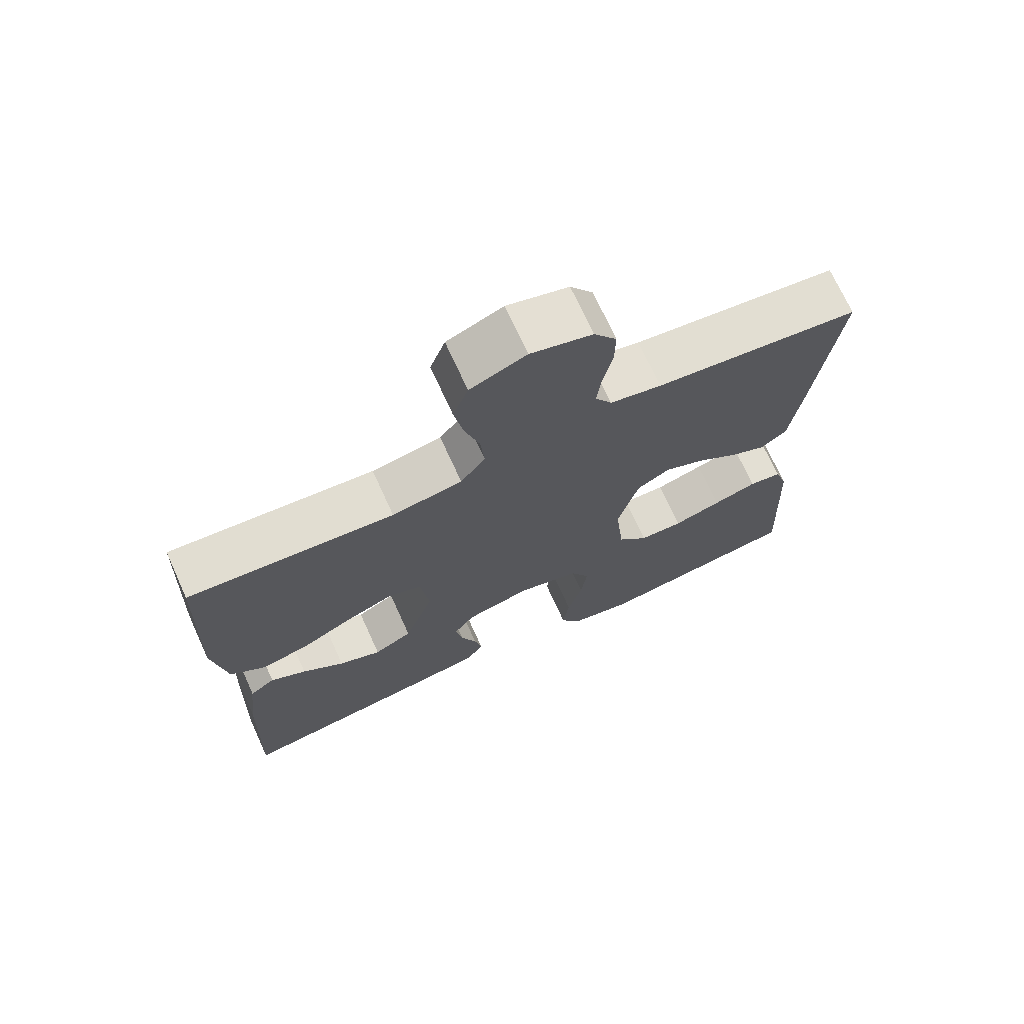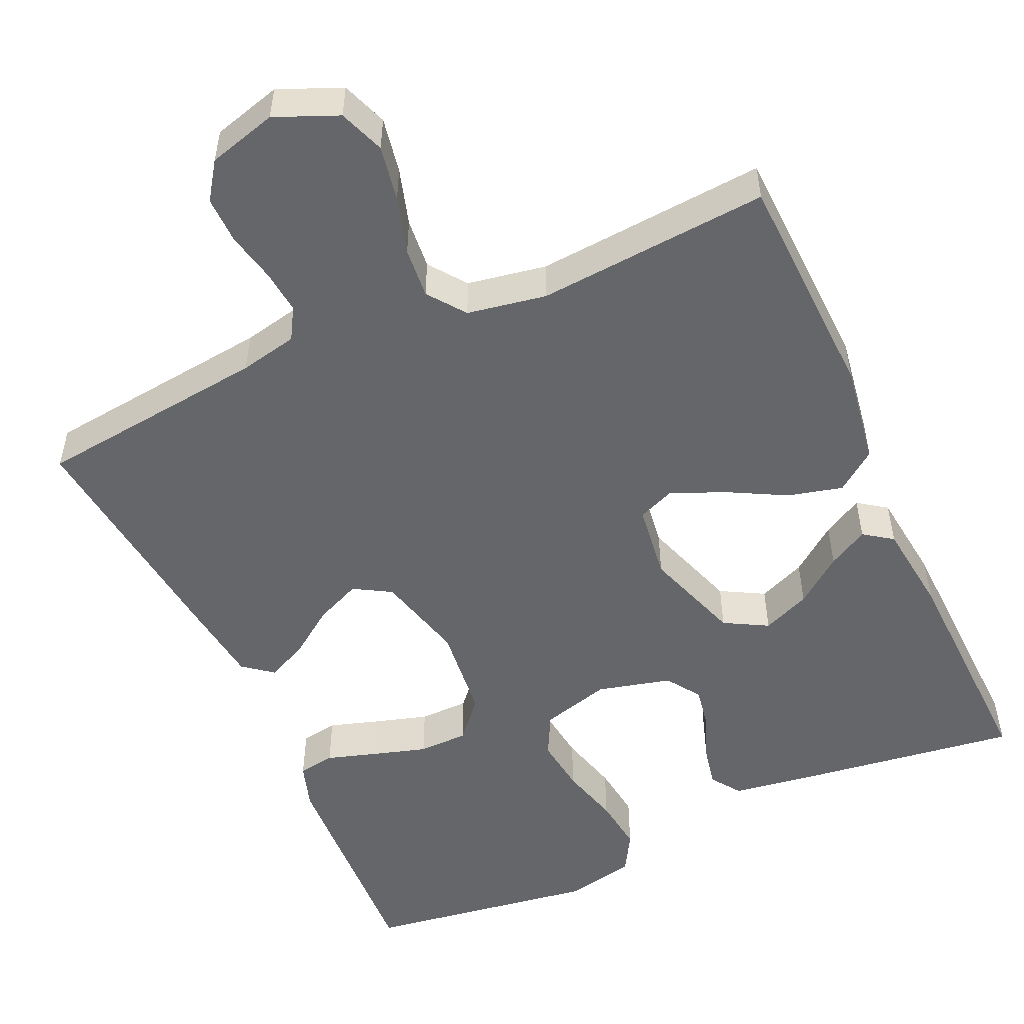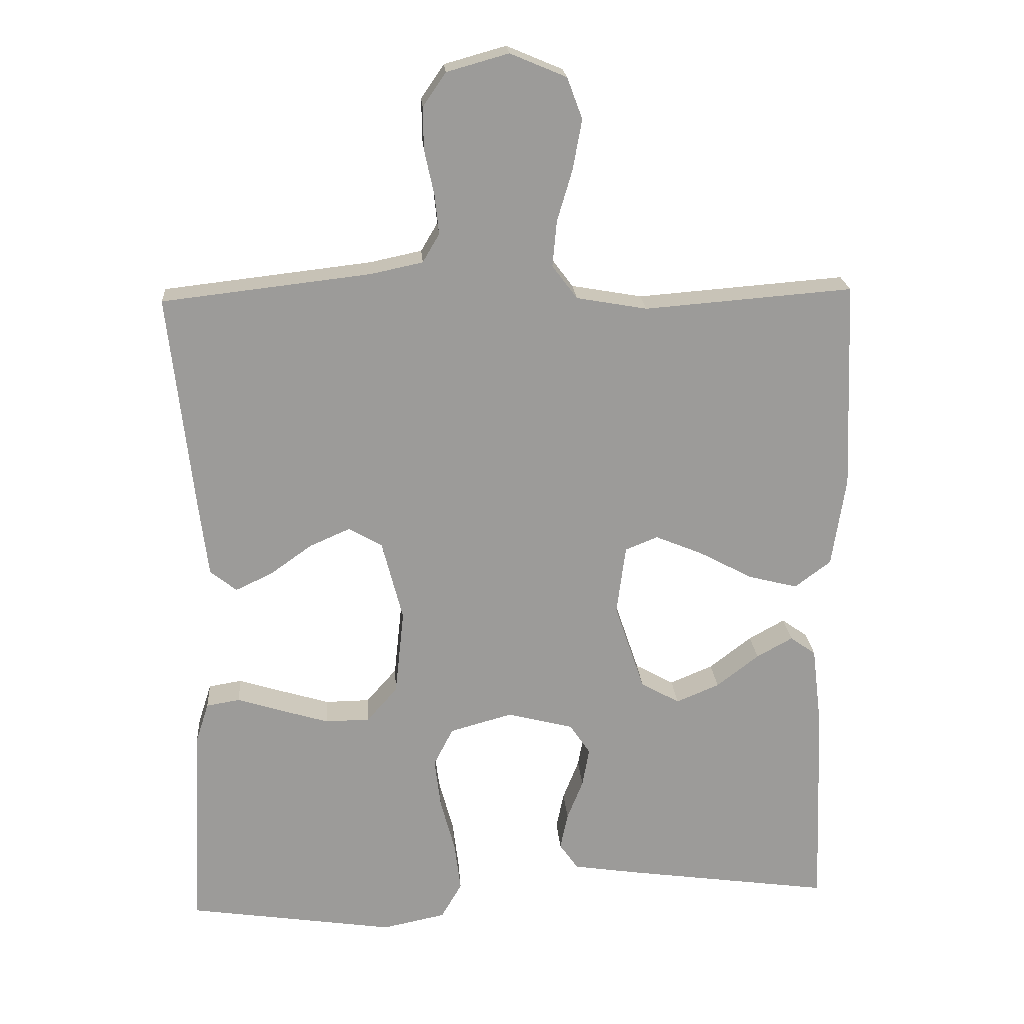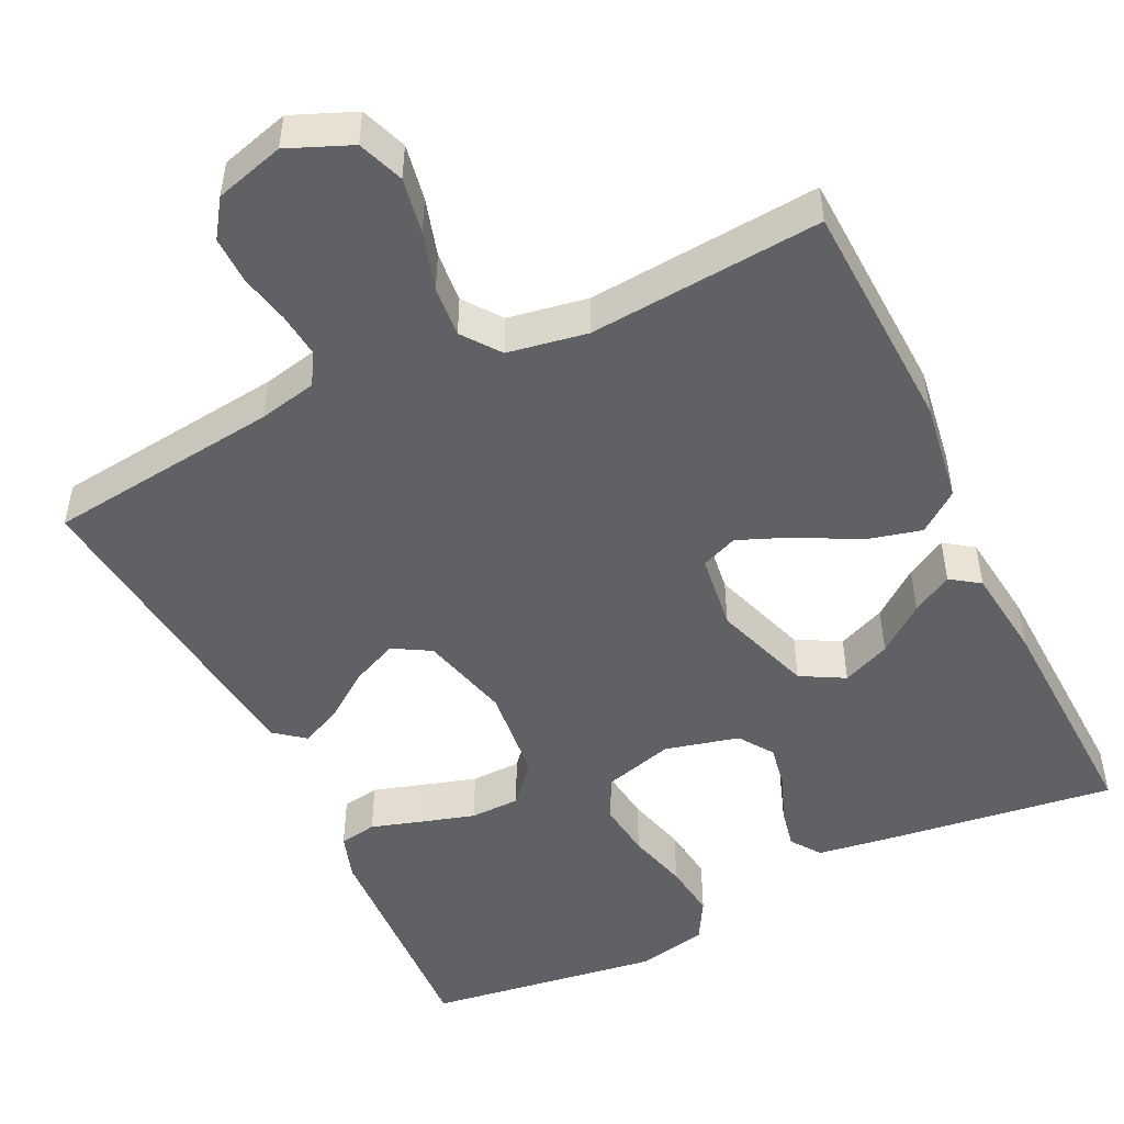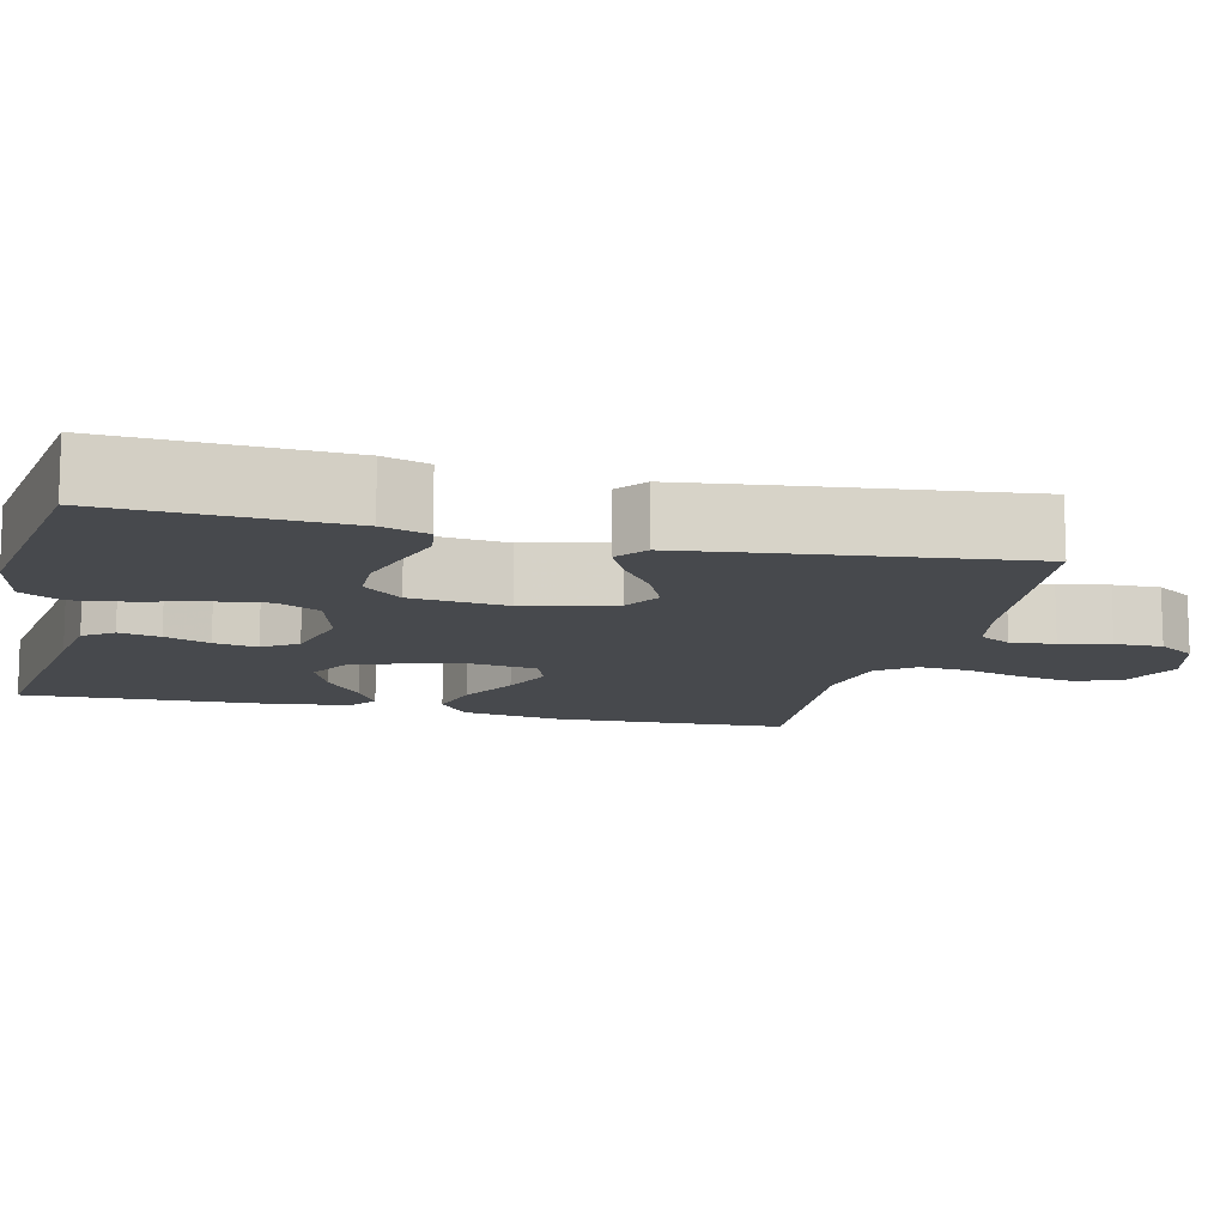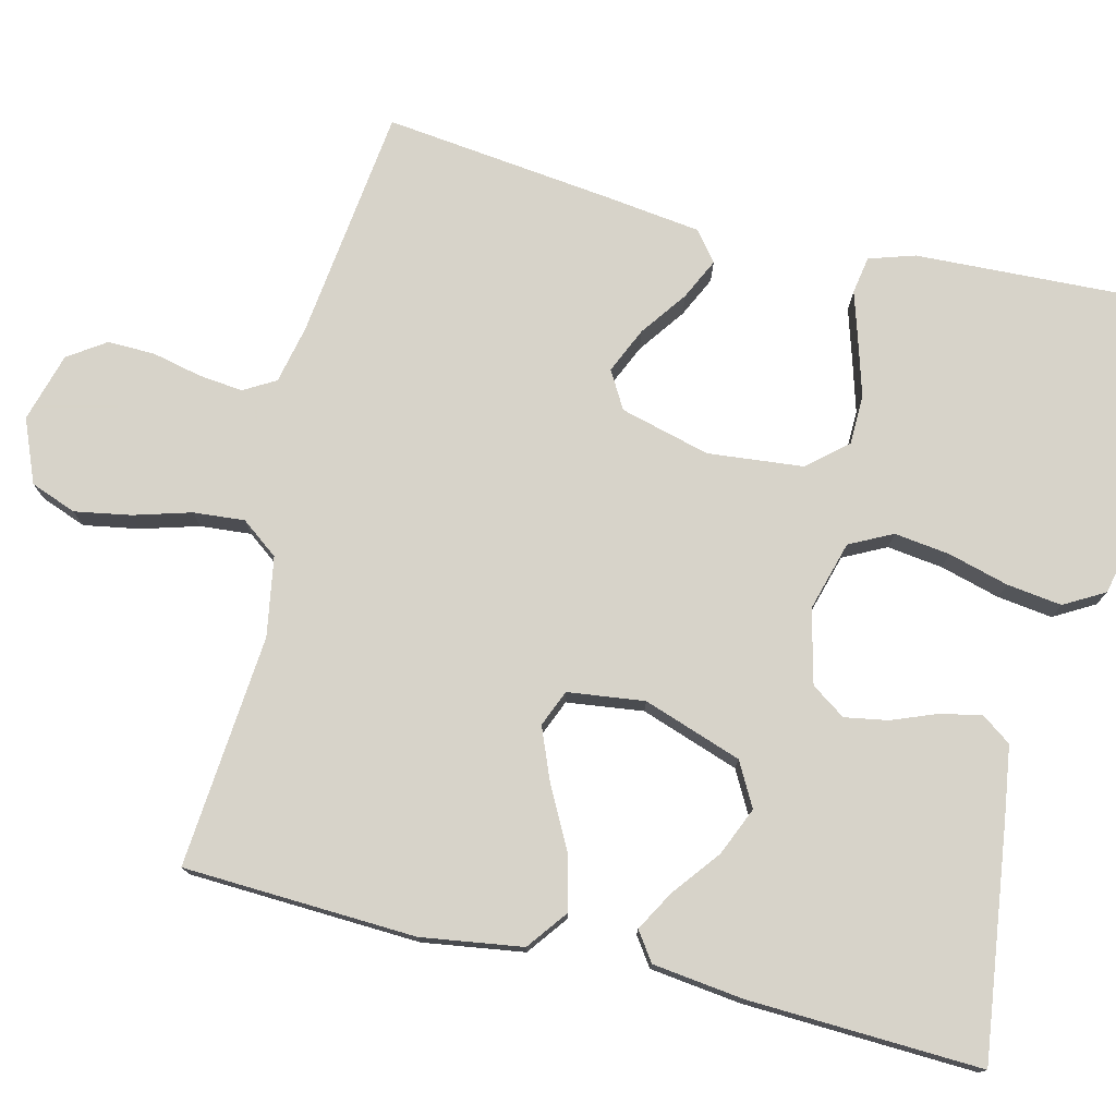
<metadata>
{"format":"obj","ext":"obj","renderer":"f3d","projection":"perspective","resolution":1024,"background":"white","views":[{"elev":71.6,"azim":155.5,"up":"+Z"},{"elev":-51.9,"azim":24.3,"up":"+Y"},{"elev":20.5,"azim":-4.0,"up":"+Z"},{"elev":-49.5,"azim":25.9,"up":"+Y"},{"elev":-12.1,"azim":-103.5,"up":"+Y"},{"elev":76.4,"azim":104.0,"up":"+Y"}]}
</metadata>
<code>
v 0.5 0.07 0.5
v 0.512 0.07 0.2
v 0.492 0.07 0.07
v 0.44 0.07 0.031
v 0.369 0.07 0.049
v 0.292 0.07 0.09
v 0.224 0.07 0.118
v 0.177 0.07 0.099
v 0.164 0.07 0
v 0.207 0.07 -0.127
v 0.263 0.07 -0.158
v 0.325 0.07 -0.132
v 0.386 0.07 -0.085
v 0.438 0.07 -0.056
v 0.475 0.07 -0.082
v 0.489 0.07 -0.2
v 0.5 0.07 -0.5
v 0.2 0.07 -0.459
v 0.108 0.07 -0.445
v 0.081 0.07 -0.407
v 0.092 0.07 -0.354
v 0.115 0.07 -0.296
v 0.125 0.07 -0.24
v 0.095 0.07 -0.196
v 0 0.07 -0.172
v -0.09 0.07 -0.197
v -0.118 0.07 -0.252
v -0.109 0.07 -0.324
v -0.088 0.07 -0.402
v -0.079 0.07 -0.473
v -0.109 0.07 -0.525
v -0.2 0.07 -0.544
v -0.5 0.07 -0.5
v -0.485 0.07 -0.2
v -0.466 0.07 -0.141
v -0.418 0.07 -0.133
v -0.354 0.07 -0.153
v -0.284 0.07 -0.174
v -0.22 0.07 -0.173
v -0.176 0.07 -0.123
v -0.163 0.07 0
v -0.193 0.07 0.116
v -0.241 0.07 0.144
v -0.3 0.07 0.118
v -0.36 0.07 0.075
v -0.413 0.07 0.05
v -0.451 0.07 0.08
v -0.466 0.07 0.2
v -0.5 0.07 0.5
v -0.2 0.07 0.535
v -0.125 0.07 0.551
v -0.101 0.07 0.592
v -0.107 0.07 0.649
v -0.121 0.07 0.713
v -0.122 0.07 0.774
v -0.089 0.07 0.822
v 0 0.07 0.847
v 0.081 0.07 0.813
v 0.103 0.07 0.754
v 0.09 0.07 0.682
v 0.068 0.07 0.608
v 0.062 0.07 0.542
v 0.098 0.07 0.494
v 0.2 0.07 0.476
v 0.5 0 0.5
v 0.512 0 0.2
v 0.492 0 0.07
v 0.44 0 0.031
v 0.369 0 0.049
v 0.292 0 0.09
v 0.224 0 0.118
v 0.177 0 0.099
v 0.164 0 0
v 0.207 0 -0.127
v 0.263 0 -0.158
v 0.325 0 -0.132
v 0.386 0 -0.085
v 0.438 0 -0.056
v 0.475 0 -0.082
v 0.489 0 -0.2
v 0.5 0 -0.5
v 0.2 0 -0.459
v 0.108 0 -0.445
v 0.081 0 -0.407
v 0.092 0 -0.354
v 0.115 0 -0.296
v 0.125 0 -0.24
v 0.095 0 -0.196
v 0 0 -0.172
v -0.09 0 -0.197
v -0.118 0 -0.252
v -0.109 0 -0.324
v -0.088 0 -0.402
v -0.079 0 -0.473
v -0.109 0 -0.525
v -0.2 0 -0.544
v -0.5 0 -0.5
v -0.485 0 -0.2
v -0.466 0 -0.141
v -0.418 0 -0.133
v -0.354 0 -0.153
v -0.284 0 -0.174
v -0.22 0 -0.173
v -0.176 0 -0.123
v -0.163 0 0
v -0.193 0 0.116
v -0.241 0 0.144
v -0.3 0 0.118
v -0.36 0 0.075
v -0.413 0 0.05
v -0.451 0 0.08
v -0.466 0 0.2
v -0.5 0 0.5
v -0.2 0 0.535
v -0.125 0 0.551
v -0.101 0 0.592
v -0.107 0 0.649
v -0.121 0 0.713
v -0.122 0 0.774
v -0.089 0 0.822
v 0 0 0.847
v 0.081 0 0.813
v 0.103 0 0.754
v 0.09 0 0.682
v 0.068 0 0.608
v 0.062 0 0.542
v 0.098 0 0.494
v 0.2 0 0.476
f 58 59 60 61
f 58 61 62
f 57 58 62
f 56 57 62
f 53 54 55 56
f 52 53 56 62
f 51 52 62 63
f 47 48 49 50
f 47 50 51 63
f 44 45 46 47
f 43 44 47 63
f 34 35 36 37
f 34 37 38
f 33 34 38 39
f 28 29 30 31
f 27 28 31 32
f 19 20 21 22
f 19 22 23
f 18 19 23
f 17 18 23
f 16 17 23 24
f 12 13 14 15
f 11 12 15 16
f 3 4 5 6
f 3 6 7
f 64 1 2 3
f 64 3 7
f 42 43 63 64
f 41 42 64 7
f 32 33 39 40
f 27 32 40 41
f 26 27 41
f 25 26 41
f 11 16 24 25
f 10 11 25 41
f 9 10 41
f 8 9 41
f 7 8 41
f 125 124 123 122
f 126 125 122
f 126 122 121
f 126 121 120
f 120 119 118 117
f 126 120 117 116
f 127 126 116 115
f 114 113 112 111
f 127 115 114 111
f 111 110 109 108
f 127 111 108 107
f 101 100 99 98
f 102 101 98
f 103 102 98 97
f 95 94 93 92
f 96 95 92 91
f 86 85 84 83
f 87 86 83
f 87 83 82
f 87 82 81
f 88 87 81 80
f 79 78 77 76
f 80 79 76 75
f 70 69 68 67
f 71 70 67
f 67 66 65 128
f 71 67 128
f 128 127 107 106
f 71 128 106 105
f 104 103 97 96
f 105 104 96 91
f 105 91 90
f 105 90 89
f 89 88 80 75
f 105 89 75 74
f 105 74 73
f 105 73 72
f 105 72 71
f 1 65 66 2
f 2 66 67 3
f 3 67 68 4
f 4 68 69 5
f 5 69 70 6
f 6 70 71 7
f 7 71 72 8
f 8 72 73 9
f 9 73 74 10
f 10 74 75 11
f 11 75 76 12
f 12 76 77 13
f 13 77 78 14
f 14 78 79 15
f 15 79 80 16
f 16 80 81 17
f 17 81 82 18
f 18 82 83 19
f 19 83 84 20
f 20 84 85 21
f 21 85 86 22
f 22 86 87 23
f 23 87 88 24
f 24 88 89 25
f 25 89 90 26
f 26 90 91 27
f 27 91 92 28
f 28 92 93 29
f 29 93 94 30
f 30 94 95 31
f 31 95 96 32
f 32 96 97 33
f 33 97 98 34
f 34 98 99 35
f 35 99 100 36
f 36 100 101 37
f 37 101 102 38
f 38 102 103 39
f 39 103 104 40
f 40 104 105 41
f 41 105 106 42
f 42 106 107 43
f 43 107 108 44
f 44 108 109 45
f 45 109 110 46
f 46 110 111 47
f 47 111 112 48
f 48 112 113 49
f 49 113 114 50
f 50 114 115 51
f 51 115 116 52
f 52 116 117 53
f 53 117 118 54
f 54 118 119 55
f 55 119 120 56
f 56 120 121 57
f 57 121 122 58
f 58 122 123 59
f 59 123 124 60
f 60 124 125 61
f 61 125 126 62
f 62 126 127 63
f 63 127 128 64
f 64 128 65 1

</code>
